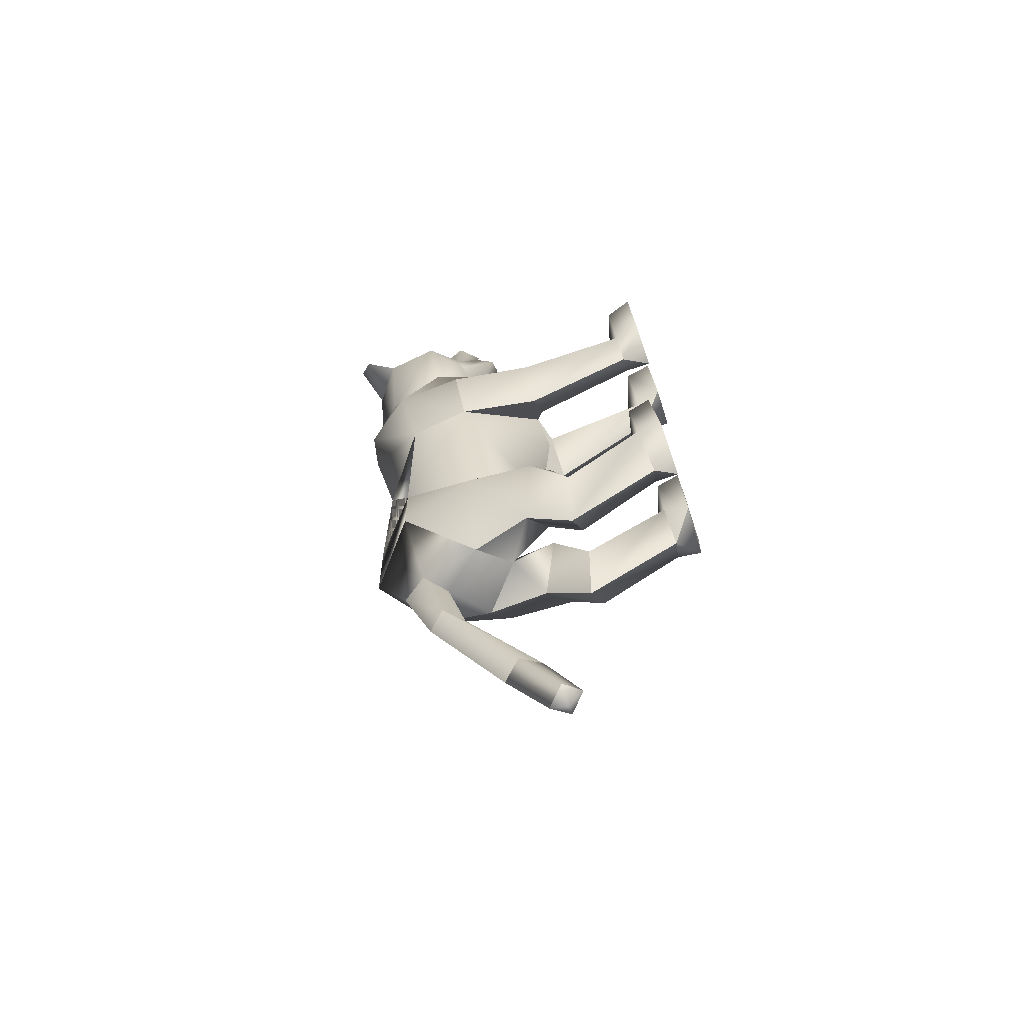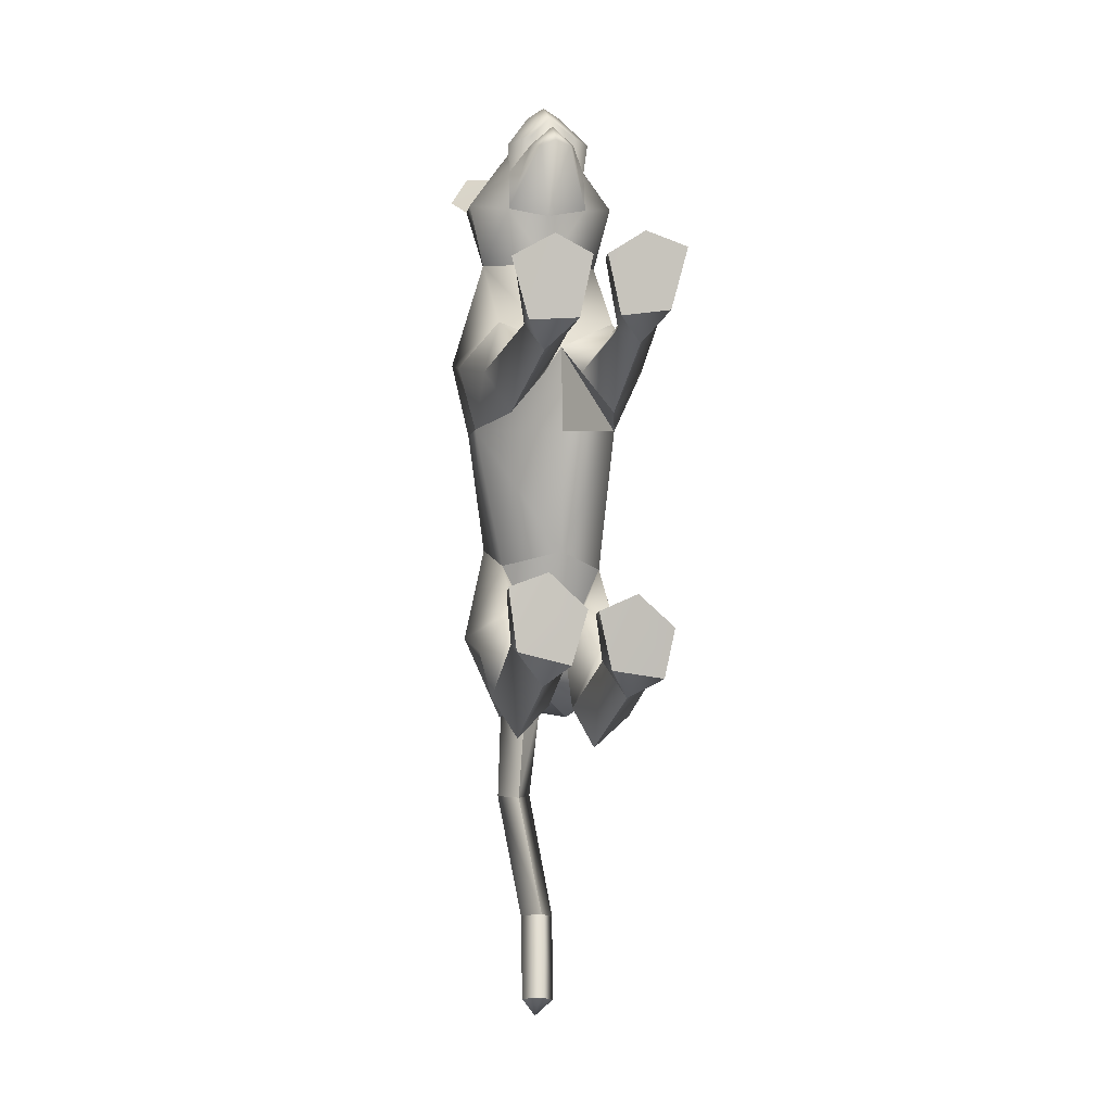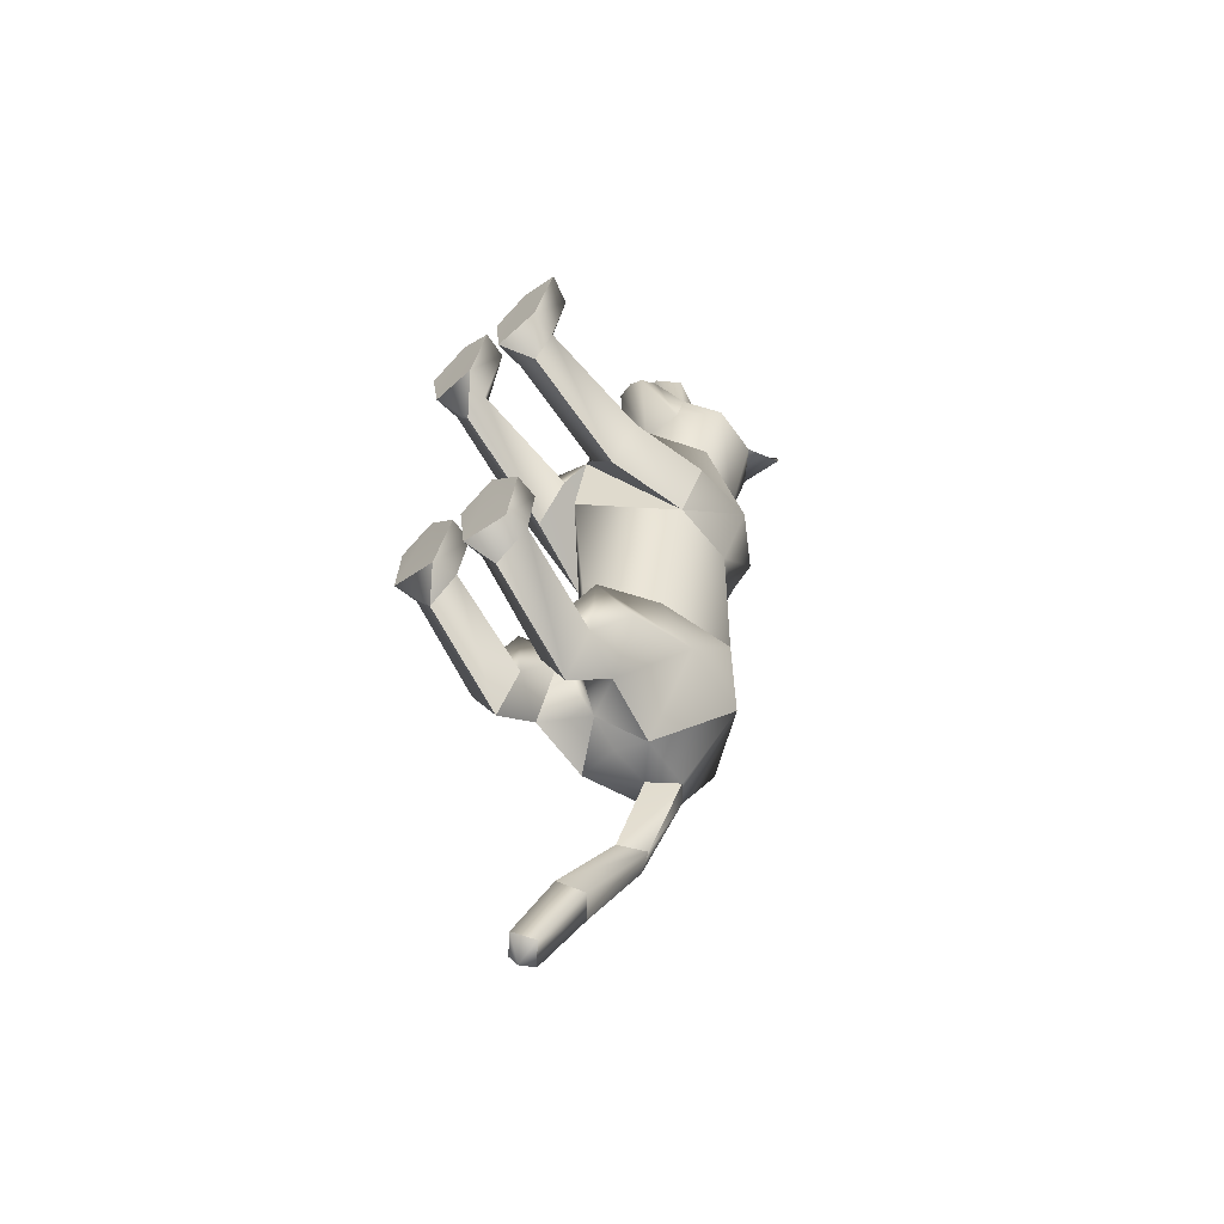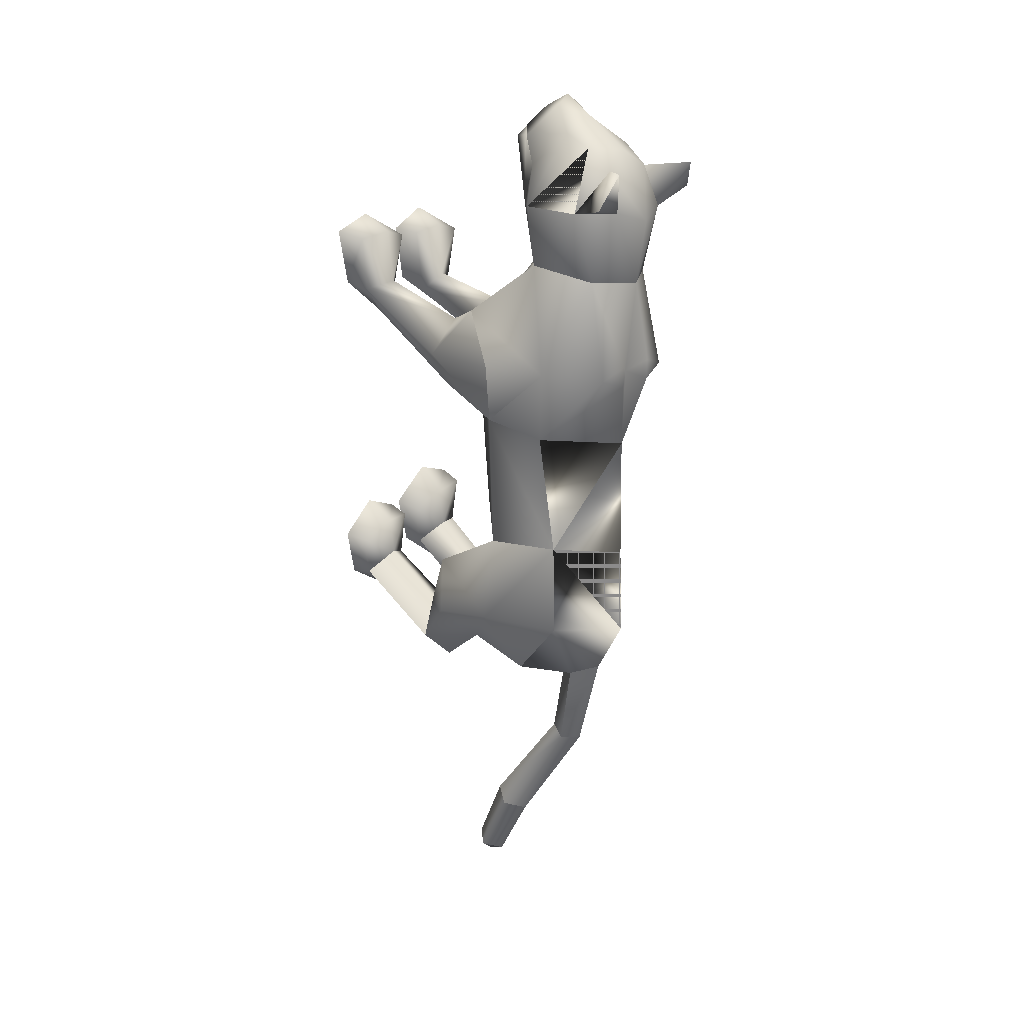
<metadata>
{"format":"obj","ext":"obj","renderer":"f3d","projection":"perspective","resolution":1024,"background":"white","views":[{"elev":-61.8,"azim":-68.5,"up":"+Z"},{"elev":5.7,"azim":-10.1,"up":"+Z"},{"elev":-52.2,"azim":46.8,"up":"+Z"},{"elev":18.7,"azim":133.6,"up":"+Z"}]}
</metadata>
<code>
o nodes[115]___standing_idle_wtf_meshes[0]
v -0.0268 0.2001 0.5786
v -0.02228 0.189 0.5926
v -0.02374 0.1573 0.5535
v 0.04922 0.2859 0.5862
v 0.1429 0.2665 0.4526
v 0.05751 0.3482 0.5629
v -0.003744 0.2962 0.6182
v 0.03242 0.2454 0.6349
v 0.001558 0.1887 0.6299
v 0.08408 0.2097 0.5787
v 0.04446 0.1731 0.5938
v -0.03838 0.1674 0.5927
v -0.08178 0.1991 0.5771
v -0.001659 0.2414 0.6558
v -0.03517 0.2406 0.6341
v -0.05324 0.2807 0.584
v -0.06821 0.3396 0.5611
v -0.1549 0.2467 0.4566
v -0.006685 0.3816 0.5582
v -0.02228 0.189 0.5926
v -0.04054 0.1891 0.5803
v -0.02374 0.1573 0.5535
v -0.04054 0.1891 0.5803
v -0.0268 0.2001 0.5786
v -0.02374 0.1573 0.5535
v 0.02945 0.2036 0.5791
v 0.03133 0.1618 0.554
v 0.02623 0.1923 0.5932
v 0.02623 0.1923 0.5932
v 0.03133 0.1618 0.554
v 0.04448 0.1943 0.5812
v 0.04448 0.1943 0.5812
v 0.03133 0.1618 0.554
v 0.02945 0.2036 0.5791
v -0.01241 0.4399 0.4242
v 0.1641 0.1723 0.1173
v 0.1641 0.1723 0.1173
v -0.1911 0.1549 0.1238
v -0.1911 0.1549 0.1238
v 0.001305 0.2022 0.5983
v 0.002709 0.1773 0.5924
v 0.04812 0.1975 0.5516
v 0.04239 0.2495 0.5441
v 0.03853 0.2245 0.5631
v -0.04515 0.1906 0.5515
v -0.03855 0.2196 0.5625
v -0.04569 0.2439 0.5435
v -0.03855 0.2196 0.5625
v -0.04569 0.2439 0.5435
v -0.04515 0.1906 0.5515
v 0.04812 0.1975 0.5516
v -0.04515 0.1906 0.5515
v 0.002709 0.1773 0.5924
v 0.003198 0.1639 0.6101
v 0.04724 0.1724 0.5738
v 0.03467 0.1389 0.5697
v 0.005359 0.1335 0.5809
v -0.02413 0.1334 0.5688
v -0.04053 0.1658 0.5732
v 0.001305 0.2022 0.5983
v 0.03853 0.2245 0.5631
v 0.04812 0.1975 0.5516
v 0.04239 0.2495 0.5441
v 0.002709 0.1773 0.5924
v -0.1329 0.451 0.5283
v -0.1722 0.413 0.4744
v -0.1329 0.451 0.5283
v -0.1722 0.413 0.4744
v 0.1362 0.4452 0.4595
v 0.1122 0.4746 0.5297
v 0.1362 0.4452 0.4595
v 0.1122 0.4746 0.5297
v -0.04099 0.129 -0.5743
v 0.0546 -0.2685 0.2208
v 0.1041 -0.2488 0.3762
v 0.03168 -0.2588 0.333
v 0.03168 -0.2588 0.333
v 0.03782 -0.2051 0.3273
v 0.0546 -0.2685 0.2208
v 0.1498 -0.2615 0.2315
v 0.1847 -0.2464 0.3475
v 0.1638 -0.1943 0.3355
v 0.09702 -0.1865 0.3443
v 0.1847 -0.2464 0.3475
v 0.1498 -0.2615 0.2315
v 0.0546 -0.2685 0.2208
v 0.1041 -0.2488 0.3762
v -0.023 -0.2731 0.2167
v 0.004455 -0.2606 0.3322
v -0.06628 -0.2607 0.3696
v -0.1179 -0.2779 0.2121
v -0.148 -0.2699 0.3267
v -0.06628 -0.2607 0.3696
v -0.06853 -0.1987 0.3379
v -0.1342 -0.2161 0.3193
v 0.004455 -0.2606 0.3322
v -0.008557 -0.2083 0.3259
v -0.1179 -0.2779 0.2121
v -0.023 -0.2731 0.2167
v -0.023 -0.2731 0.2167
v -0.148 -0.2699 0.3267
v 0.1424 0.1443 -0.4446
v -0.1879 0.1074 -0.4216
v -0.06082 -0.0691 -1.119
v -0.06937 -0.04296 -1.165
v -0.03252 -0.03772 -1.136
v -0.09472 -0.04145 -1.129
v -0.06697 -0.007338 -1.149
v -0.09472 -0.04145 -1.129
v -0.06697 -0.007338 -1.149
v -0.03252 -0.03772 -1.136
v -0.06082 -0.0691 -1.119
v 0.1355 -0.2853 -0.4497
v 0.03423 -0.2929 -0.4305
v 0.01085 -0.2869 -0.3198
v 0.08589 -0.2823 -0.29
v 0.07761 -0.2226 -0.3272
v 0.1563 -0.2816 -0.3547
v 0.01411 -0.2405 -0.3309
v 0.1481 -0.2349 -0.3586
v 0.03423 -0.2929 -0.4305
v 0.08589 -0.2823 -0.29
v 0.1355 -0.2853 -0.4497
v 0.1563 -0.2816 -0.3547
v 0.03423 -0.2929 -0.4305
v 0.01085 -0.2869 -0.3198
v -0.1446 -0.3002 -0.3895
v -0.04212 -0.2975 -0.4184
v -0.1538 -0.2378 -0.2879
v -0.08191 -0.2244 -0.2956
v -0.1572 -0.2838 -0.2717
v -0.08127 -0.2808 -0.2465
v -0.009796 -0.2874 -0.3158
v -0.01817 -0.2412 -0.3252
v -0.04212 -0.2975 -0.4184
v -0.009796 -0.2874 -0.3158
v -0.08127 -0.2808 -0.2465
v -0.04212 -0.2975 -0.4184
v -0.1446 -0.3002 -0.3895
v -0.1572 -0.2838 -0.2717
v -0.02578 0.3842 0.1124
v -0.02001 0.4124 0.2983
v 0.1059 0.251 0.3287
v 0.06483 0.3699 0.3034
v -0.1293 0.2356 0.3334
v -0.1028 0.3597 0.3069
v -0.007415 0.167 0.3341
v -0.02001 0.4124 0.2983
v 0.06483 0.3699 0.3034
v 0.1059 0.251 0.3287
v -0.1293 0.2356 0.3334
v -0.1028 0.3597 0.3069
v -0.007415 0.167 0.3341
v -0.006678 -0.008205 0.002352
v -0.02826 0.3758 -0.04365
v 0.1134 0.2767 -0.02674
v -0.006678 -0.008205 0.002352
v -0.1573 0.2644 -0.01931
v 0.01278 0.4117 0.1302
v 0.1096 0.0772 0.2121
v 0.1096 0.0772 0.2121
v -0.1221 0.06381 0.2154
v -0.06627 0.4072 0.1324
v -0.1221 0.06381 0.2154
v 0.07749 0.1995 0.4459
v -0.002833 0.251 0.5028
v 0.07772 0.2203 0.5218
v -0.07879 0.2087 0.5218
v 0.07749 0.1995 0.4459
v -0.002076 0.1851 0.4327
v -0.08186 0.1885 0.447
v -0.08186 0.1885 0.447
v -0.07806 0.415 0.4451
v -0.06575 0.3885 0.5235
v -0.1474 0.3543 0.4506
v -0.06575 0.3885 0.5235
v -0.1474 0.3543 0.4506
v -0.06575 0.3885 0.5235
v -0.07806 0.415 0.4451
v -0.1474 0.3543 0.4506
v 0.05632 0.4237 0.4452
v 0.04791 0.3961 0.5225
v 0.1204 0.3709 0.4454
v 0.1204 0.3709 0.4454
v 0.05632 0.4237 0.4452
v 0.04791 0.3961 0.5225
v 0.04791 0.3961 0.5225
v -0.00516 0.01507 -0.2381
v -0.01522 0.3897 -0.2759
v 0.03271 -0.001049 0.1162
v 0.09635 -0.005585 0.03712
v 0.08672 0.007013 0.182
v 0.1531 0.004275 0.1156
v 0.03271 -0.001049 0.1162
v 0.09635 -0.005585 0.03712
v 0.09635 -0.005585 0.03712
v -0.04196 -0.004872 0.1169
v -0.1087 -0.009283 0.03956
v -0.09288 -0.004065 0.1812
v -0.1624 -0.01132 0.1172
v -0.1087 -0.009283 0.03956
v -0.04196 -0.004872 0.1169
v -0.1087 -0.009283 0.03956
v -0.0377 0.3767 -0.4591
v -0.0377 0.3767 -0.4591
v 0.1029 -0.2144 0.1709
v 0.1424 -0.2076 0.2223
v 0.08913 -0.1808 0.2372
v 0.1029 -0.2144 0.1709
v 0.06005 -0.2157 0.1957
v 0.1029 -0.2144 0.1709
v -0.03657 -0.2217 0.1905
v -0.06763 -0.1914 0.2306
v -0.1179 -0.2244 0.2058
v -0.08077 -0.2255 0.1581
v -0.08077 -0.2255 0.1581
v -0.08077 -0.2255 0.1581
v -0.0931 0.245 -0.5848
v -0.04794 0.2076 -0.5911
v -0.05121 0.3029 -0.5739
v -0.007174 0.26 -0.5885
v -0.007174 0.26 -0.5885
v -0.04794 0.2076 -0.5911
v -0.05121 0.3029 -0.5739
v -0.05121 0.3029 -0.5739
v -0.0931 0.245 -0.5848
v -0.04794 0.2076 -0.5911
v 0.02804 0.1443 -0.5966
v 0.02804 0.1443 -0.5966
v 0.02804 0.1443 -0.5966
v -0.1155 0.1202 -0.5868
v -0.1155 0.1202 -0.5868
v -0.1155 0.1202 -0.5868
v -0.03947 0.2053 -0.7727
v -0.06933 0.158 -0.7662
v -0.07899 0.2268 -0.7797
v -0.07899 0.2268 -0.7797
v -0.1086 0.1903 -0.768
v -0.06933 0.158 -0.7662
v -0.06933 0.158 -0.7662
v -0.1086 0.1903 -0.768
v -0.07899 0.2268 -0.7797
v -0.06933 0.158 -0.7662
v -0.03947 0.2053 -0.7727
v -0.07899 0.2268 -0.7797
v 7.9e-05 -0.005321 -0.4493
v 0.05572 0.03354 -0.5441
v 0.1386 0.006047 -0.4675
v 0.05572 0.03354 -0.5441
v 0.08973 -0.03788 -0.3727
v 0.05572 0.03354 -0.5441
v -0.03762 -0.008361 -0.4446
v -0.1168 0.01131 -0.5295
v -0.176 -0.02103 -0.4284
v -0.1168 0.01131 -0.5295
v -0.1087 -0.04497 -0.3426
v -0.1168 0.01131 -0.5295
v -0.04697 0.006513 -0.9711
v -0.04697 0.006513 -0.9711
v -0.08351 0.04264 -0.9839
v -0.05477 0.08059 -1.003
v -0.08351 0.04264 -0.9839
v -0.04697 0.006513 -0.9711
v -0.01853 0.04668 -0.9901
v -0.01853 0.04668 -0.9901
v -0.05477 0.08059 -1.003
v -0.05477 0.08059 -1.003
v 0.1141 -0.0729 -0.5571
v 0.04592 -0.06544 -0.62
v -0.000891 -0.08146 -0.5365
v 0.04592 -0.06544 -0.62
v 0.06415 -0.09664 -0.4858
v 0.1141 -0.0729 -0.5571
v 0.04592 -0.06544 -0.62
v -0.000891 -0.08146 -0.5365
v 0.06415 -0.09664 -0.4858
v -0.04818 -0.08556 -0.53
v -0.1097 -0.08387 -0.5926
v -0.1626 -0.09714 -0.5087
v -0.1 -0.1075 -0.4631
v -0.1097 -0.08387 -0.5926
v -0.04818 -0.08556 -0.53
v -0.1097 -0.08387 -0.5926
v -0.1626 -0.09714 -0.5087
v -0.1 -0.1075 -0.4631
v 0.07638 -0.2129 -0.3995
v 0.1337 -0.2356 -0.4391
v 0.1337 -0.2356 -0.4391
v 0.07187 -0.249 -0.4904
v 0.07638 -0.2129 -0.3995
v 0.07187 -0.249 -0.4904
v 0.07187 -0.249 -0.4904
v 0.02586 -0.2434 -0.4203
v 0.02586 -0.2434 -0.4203
v 0.07187 -0.249 -0.4904
v -0.03835 -0.2465 -0.4105
v -0.08923 -0.219 -0.3725
v -0.08963 -0.2593 -0.4626
v -0.1475 -0.2483 -0.3835
v -0.08963 -0.2593 -0.4626
v -0.1475 -0.2483 -0.3835
v -0.08963 -0.2593 -0.4626
v -0.08923 -0.219 -0.3725
v -0.03835 -0.2465 -0.4105
v -0.08963 -0.2593 -0.4626
v 0.06797 0.4044 0.1089
v 0.01189 0.4103 0.09052
v 0.1456 0.31 0.1192
v 0.1291 0.1481 -0.005372
v 0.1291 0.1481 -0.005372
v 0.1291 0.1481 -0.005372
v 0.1291 0.1481 -0.005372
v 0.1291 0.1481 -0.005372
v 0.1291 0.1481 -0.005372
v -0.1875 0.2922 0.1282
v -0.1213 0.3938 0.1144
v -0.06716 0.4059 0.09285
v -0.1592 0.1434 -0.000234
v -0.1592 0.1434 -0.000234
v -0.1592 0.1434 -0.000234
v -0.1592 0.1434 -0.000234
v -0.1592 0.1434 -0.000234
v 0.09246 0.1221 -0.2882
v 0.09323 0.2985 -0.2646
v 0.09246 0.1221 -0.2882
v 0.09323 0.2985 -0.2646
v 0.09323 0.2985 -0.2646
v 0.09246 0.1221 -0.2882
v 0.09467 0.3024 -0.4455
v 0.09467 0.3024 -0.4455
v 0.09467 0.3024 -0.4455
v -0.1232 0.2845 -0.2606
v -0.1096 0.111 -0.2752
v -0.1232 0.2845 -0.2606
v -0.1096 0.111 -0.2752
v -0.1096 0.111 -0.2752
v -0.1232 0.2845 -0.2606
v -0.1563 0.267 -0.437
v -0.1562 0.2668 -0.4371
v -0.1562 0.2668 -0.4371
v -0.004603 0.01893 0.1663
v -0.004603 0.01893 0.1663
v -0.004603 0.01893 0.1663
v -0.004603 0.01893 0.1663
v -0.004603 0.01893 0.1663
v -0.004603 0.01893 0.1663
v -0.004603 0.01893 0.1663
v -0.03297 0.07238 -0.5355
v -0.03297 0.07238 -0.5355
v -0.03297 0.07238 -0.5355
v -0.7069 0.1002 1.193
v -0.7069 0.1002 1.193
v -0.007174 0.26 -0.5885
v -0.1562 0.2668 -0.4371
v -0.0377 0.3767 -0.4591
v -0.1232 0.2845 -0.2606
v -0.155 0.2655 -0.4372
v -0.03654 0.3754 -0.4593
v -0.1221 0.2831 -0.2606
v -0.03786 0.3768 -0.459
v -0.1234 0.2847 -0.2605
f 327 155 189
f 155 337 189
f 205 189 337
f 340 356 354
f 189 205 327
f 178 180 17
f 354 359 357
f 337 355 356
f 359 338 357
f 355 359 356
f 359 360 361
f 340 337 356
f 354 356 359
f 337 205 355
f 359 361 338
f 355 358 359
f 359 358 360
f 1 2 3
f 4 5 6
f 7 4 6
f 7 8 4
f 9 10 8
f 8 10 4
f 11 10 9
f 12 9 13
f 14 8 7
f 14 9 8
f 14 15 9
f 9 15 13
f 15 16 13
f 7 16 15
f 14 7 15
f 7 17 16
f 16 17 18
f 6 19 7
f 17 7 19
f 20 21 22
f 23 24 25
f 26 27 28
f 29 30 31
f 32 33 34
f 35 173 174
f 18 17 175
f 174 17 19
f 17 174 175
f 35 174 19
f 65 66 176
f 176 66 177
f 178 179 67
f 68 67 179
f 180 68 179
f 173 35 142
f 143 144 5
f 145 18 146
f 18 175 146
f 146 175 173
f 146 173 142
f 181 142 35
f 186 184 69
f 144 142 181
f 144 181 183
f 5 144 183
f 5 183 6
f 70 182 69
f 184 185 71
f 71 185 72
f 186 72 185
f 6 183 187
f 187 19 6
f 35 19 187
f 35 187 181
f 143 5 165
f 40 41 42
f 42 43 44
f 40 45 41
f 45 40 46
f 45 46 47
f 48 49 50
f 166 11 9
f 11 167 10
f 167 4 10
f 4 167 5
f 51 167 166
f 166 167 11
f 52 166 168
f 166 12 168
f 166 9 12
f 12 13 168
f 52 53 166
f 51 166 53
f 54 51 53
f 54 55 51
f 56 55 54
f 54 53 52
f 57 56 54
f 167 51 55
f 55 169 167
f 56 169 55
f 56 170 169
f 56 57 170
f 58 170 57
f 57 54 58
f 58 54 59
f 54 52 59
f 168 59 52
f 58 171 170
f 58 59 171
f 171 59 168
f 5 167 165
f 60 48 50
f 147 143 165
f 165 170 147
f 172 147 170
f 168 13 16
f 16 18 168
f 18 172 168
f 145 172 18
f 147 172 145
f 61 62 63
f 60 62 61
f 62 60 64
f 42 44 40
f 50 64 60
f 148 149 159
f 159 149 306
f 306 307 159
f 308 149 150
f 308 306 149
f 159 307 141
f 159 141 148
f 150 160 308
f 308 160 36
f 162 341 151
f 315 151 152
f 315 152 316
f 163 148 141
f 163 141 317
f 316 163 317
f 163 316 152
f 148 163 152
f 162 315 38
f 151 315 162
f 153 151 341
f 341 150 153
f 150 341 160
f 342 154 309
f 155 307 156
f 156 307 306
f 156 306 308
f 310 156 308
f 343 318 157
f 158 315 316
f 158 316 317
f 155 158 317
f 141 155 317
f 141 307 155
f 319 315 158
f 38 315 320
f 36 311 308
f 344 312 190
f 190 312 191
f 192 193 161
f 193 37 161
f 192 161 345
f 192 345 194
f 193 313 37
f 195 313 193
f 346 197 321
f 197 198 321
f 199 164 200
f 199 347 164
f 200 164 39
f 200 39 322
f 201 200 322
f 199 202 347
f 157 318 188
f 157 188 314
f 318 158 332
f 333 334 103
f 158 155 332
f 155 189 332
f 335 318 332
f 318 335 188
f 314 188 323
f 155 324 189
f 156 324 155
f 325 102 326
f 323 324 314
f 314 324 156
f 188 336 348
f 360 338 361
f 327 329 204
f 228 349 73
f 327 204 189
f 231 73 349
f 337 189 204
f 102 330 326
f 339 232 103
f 330 102 229
f 188 348 328
f 103 334 339
f 350 246 325
f 350 230 247
f 102 248 249
f 247 246 350
f 250 325 246
f 325 250 102
f 249 229 102
f 248 102 250
f 350 333 252
f 253 103 232
f 103 253 254
f 350 255 233
f 255 350 252
f 256 252 333
f 254 256 103
f 333 103 256
f 340 218 231
f 231 218 219
f 340 220 218
f 73 231 219
f 73 219 228
f 228 219 221
f 331 228 221
f 331 221 220
f 331 220 205
f 340 205 220
f 206 195 207
f 74 75 76
f 77 78 79
f 80 75 74
f 80 81 75
f 82 208 83
f 82 207 208
f 84 85 82
f 82 85 207
f 207 85 209
f 85 86 209
f 87 82 83
f 77 87 78
f 78 87 83
f 192 194 210
f 195 193 207
f 79 210 211
f 194 196 210
f 84 82 87
f 192 207 193
f 78 210 79
f 78 208 210
f 78 83 208
f 207 192 208
f 211 210 196
f 210 208 192
f 277 278 257
f 253 279 254
f 252 277 257
f 277 256 280
f 256 254 279
f 279 280 256
f 252 256 277
f 279 253 281
f 268 269 249
f 246 270 250
f 246 251 270
f 270 251 271
f 250 268 248
f 249 248 268
f 268 250 272
f 270 272 250
f 296 282 297
f 282 296 283
f 298 283 296
f 297 284 299
f 284 297 285
f 285 297 282
f 300 301 281
f 281 301 279
f 127 302 128
f 301 302 127
f 301 127 129
f 129 303 301
f 130 131 132
f 133 130 132
f 133 134 130
f 133 135 134
f 131 129 127
f 130 129 131
f 129 130 303
f 134 303 130
f 134 304 303
f 134 135 304
f 135 305 304
f 136 137 138
f 137 139 138
f 137 140 139
f 212 199 213
f 88 89 90
f 91 90 92
f 93 94 95
f 96 97 93
f 97 94 93
f 97 213 94
f 95 94 213
f 95 213 214
f 95 214 98
f 214 215 98
f 98 215 99
f 96 100 97
f 97 100 212
f 97 212 213
f 216 214 201
f 214 213 199
f 100 217 212
f 217 203 212
f 202 212 203
f 199 212 202
f 101 93 95
f 101 95 98
f 91 88 90
f 201 214 200
f 199 200 214
f 286 287 273
f 288 113 289
f 113 114 289
f 115 116 117
f 117 116 118
f 269 268 288
f 119 117 290
f 120 288 290
f 291 269 288
f 292 293 274
f 275 274 293
f 115 117 119
f 276 275 286
f 293 286 275
f 118 113 120
f 119 290 294
f 273 276 286
f 119 294 121
f 121 294 295
f 120 290 117
f 288 120 113
f 122 123 124
f 117 118 120
f 122 125 123
f 115 119 121
f 126 125 122
f 234 353 235
f 223 235 353
f 236 224 234
f 237 238 225
f 238 226 225
f 238 239 226
f 227 226 239
f 234 224 222
f 240 241 258
f 104 105 106
f 105 107 108
f 259 260 109
f 110 109 261
f 242 262 241
f 243 263 244
f 109 260 261
f 111 261 264
f 244 263 265
f 104 107 105
f 110 261 111
f 111 259 112
f 105 108 106
f 259 111 264
f 109 112 259
f 265 245 244
f 258 241 262
f 266 245 265
f 267 262 242
f 158 337 155
f 327 156 155
f 327 331 205
f 6 184 5
f 72 186 69
f 205 354 355
f 354 358 355
f 358 338 360
f 205 340 354
f 354 357 358
f 358 357 338

</code>
